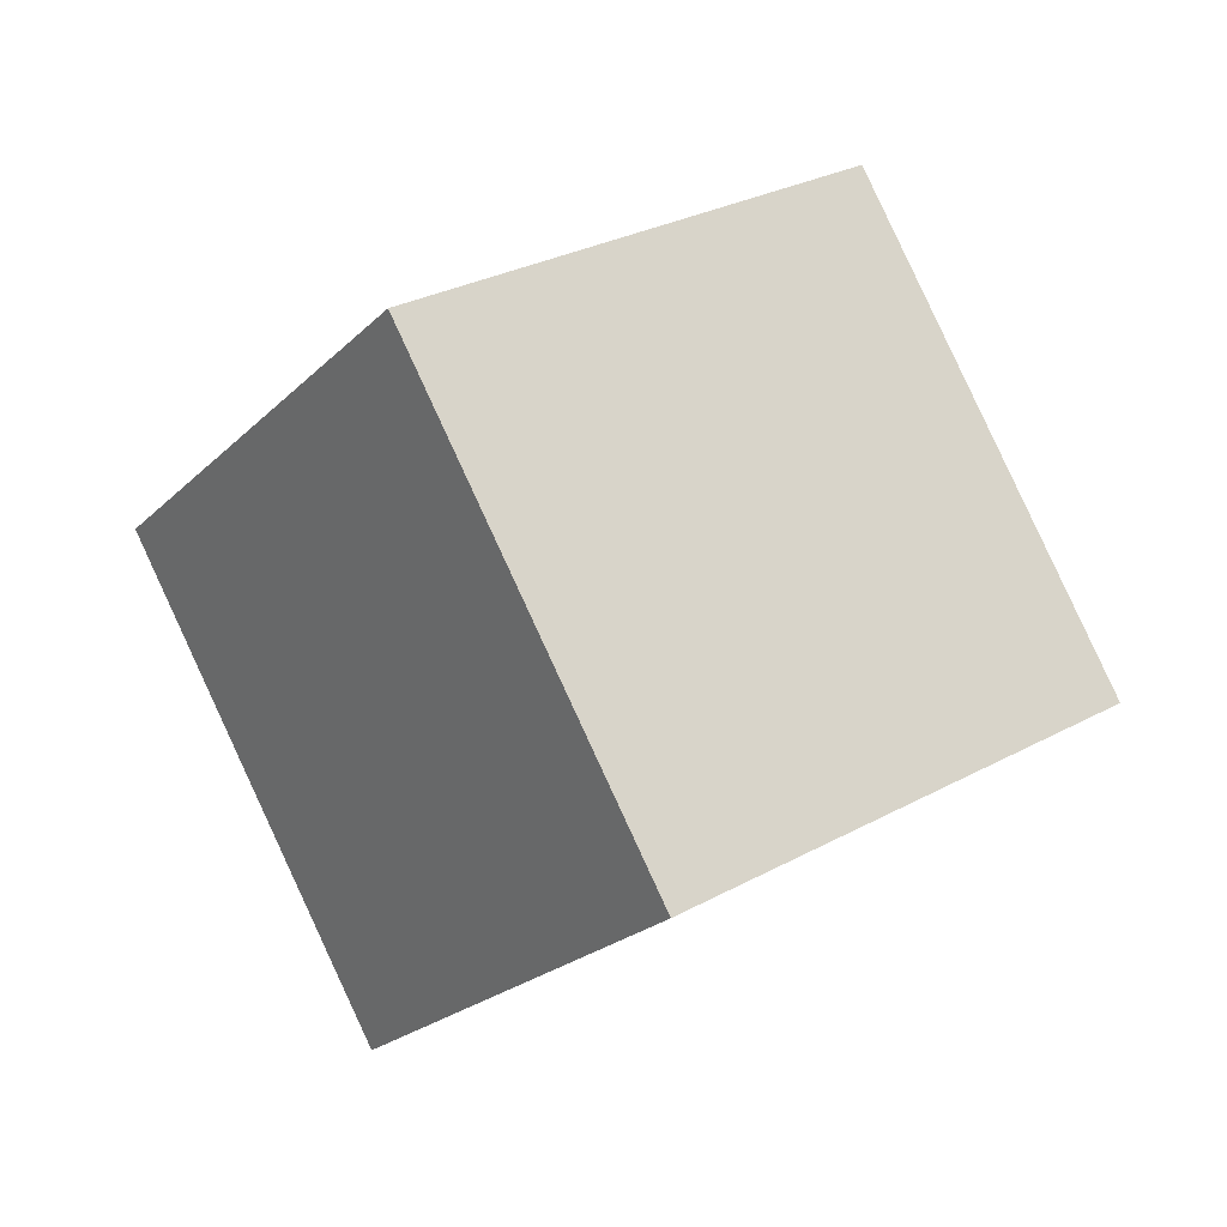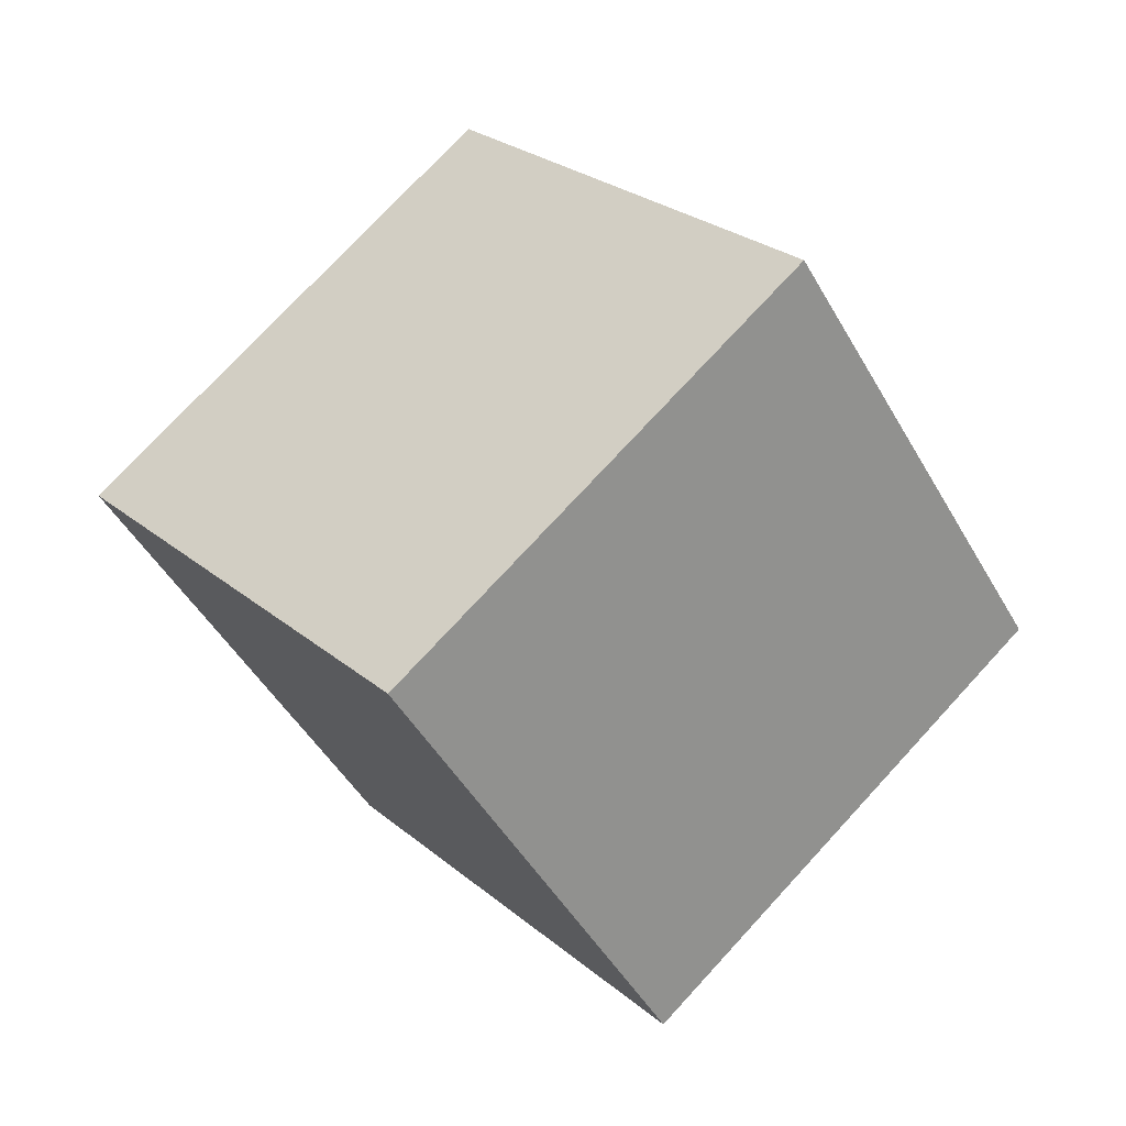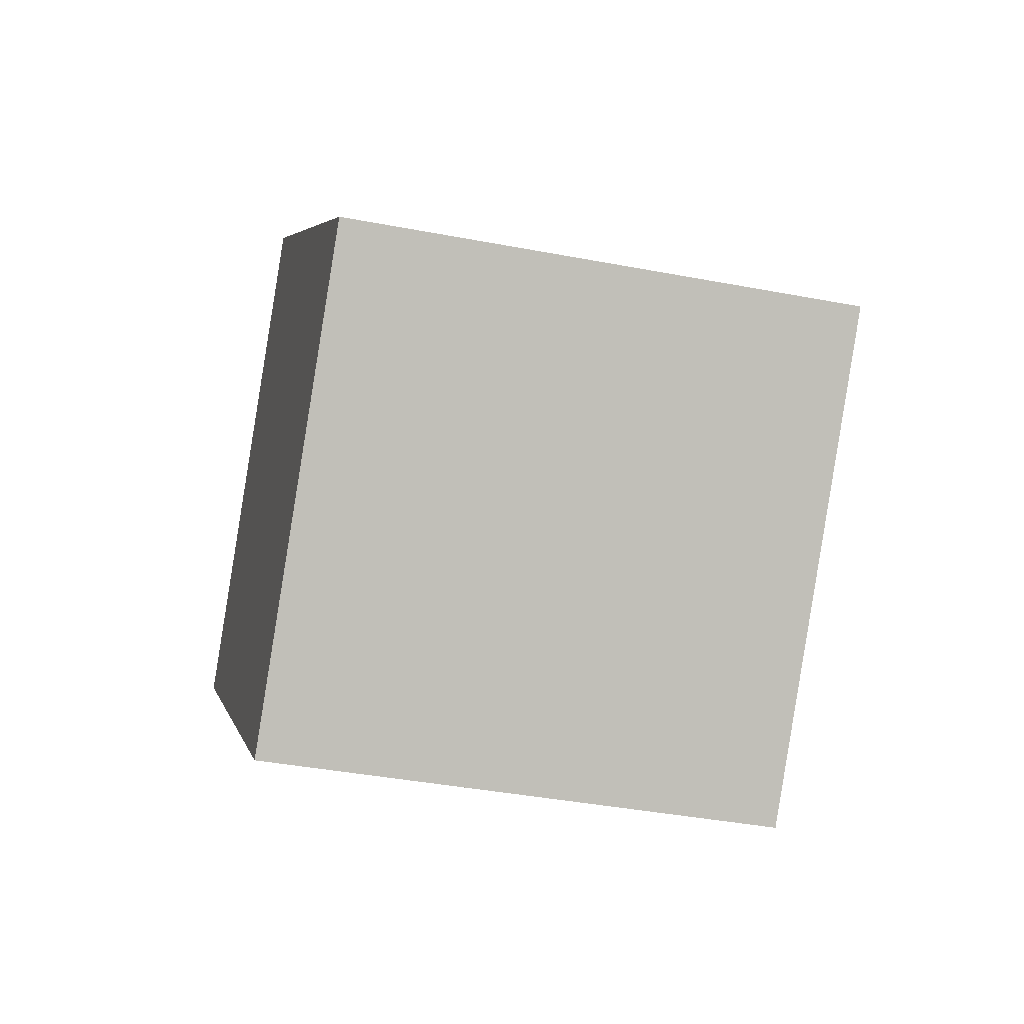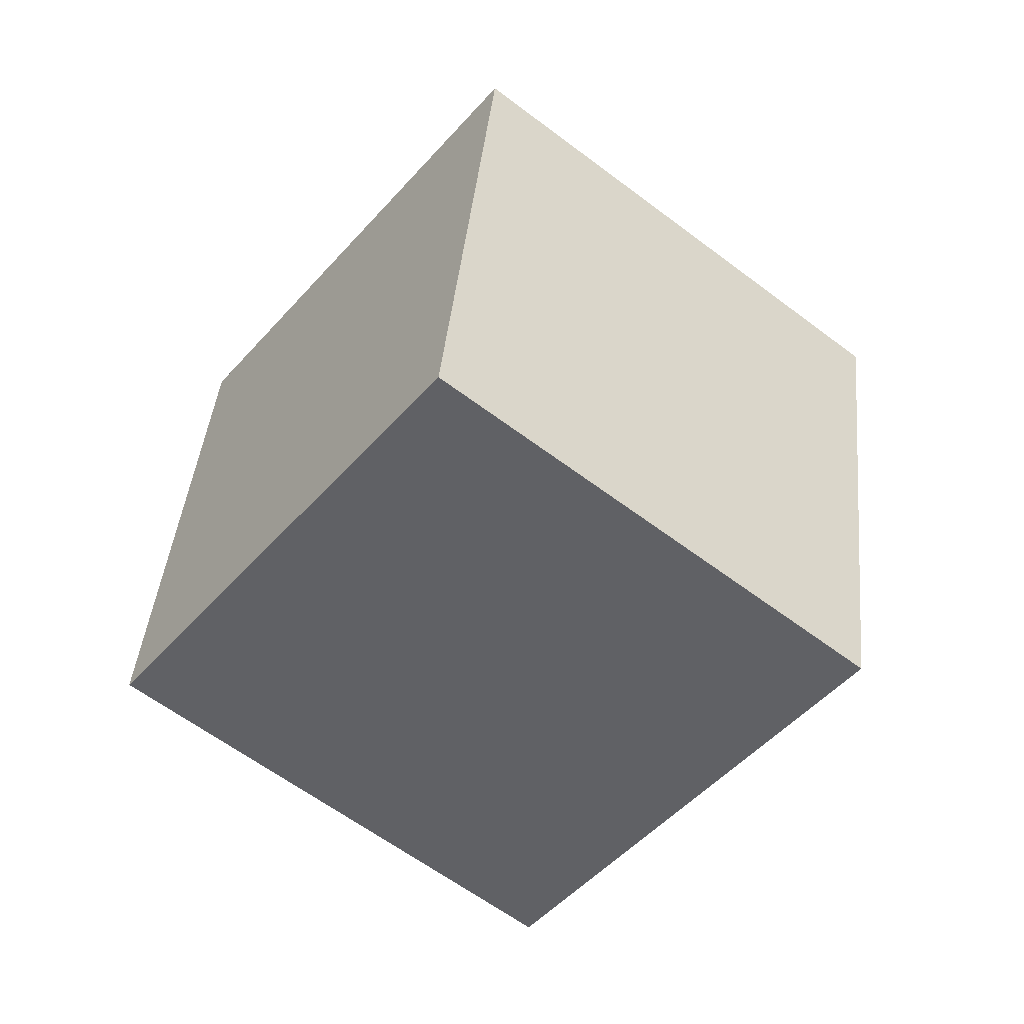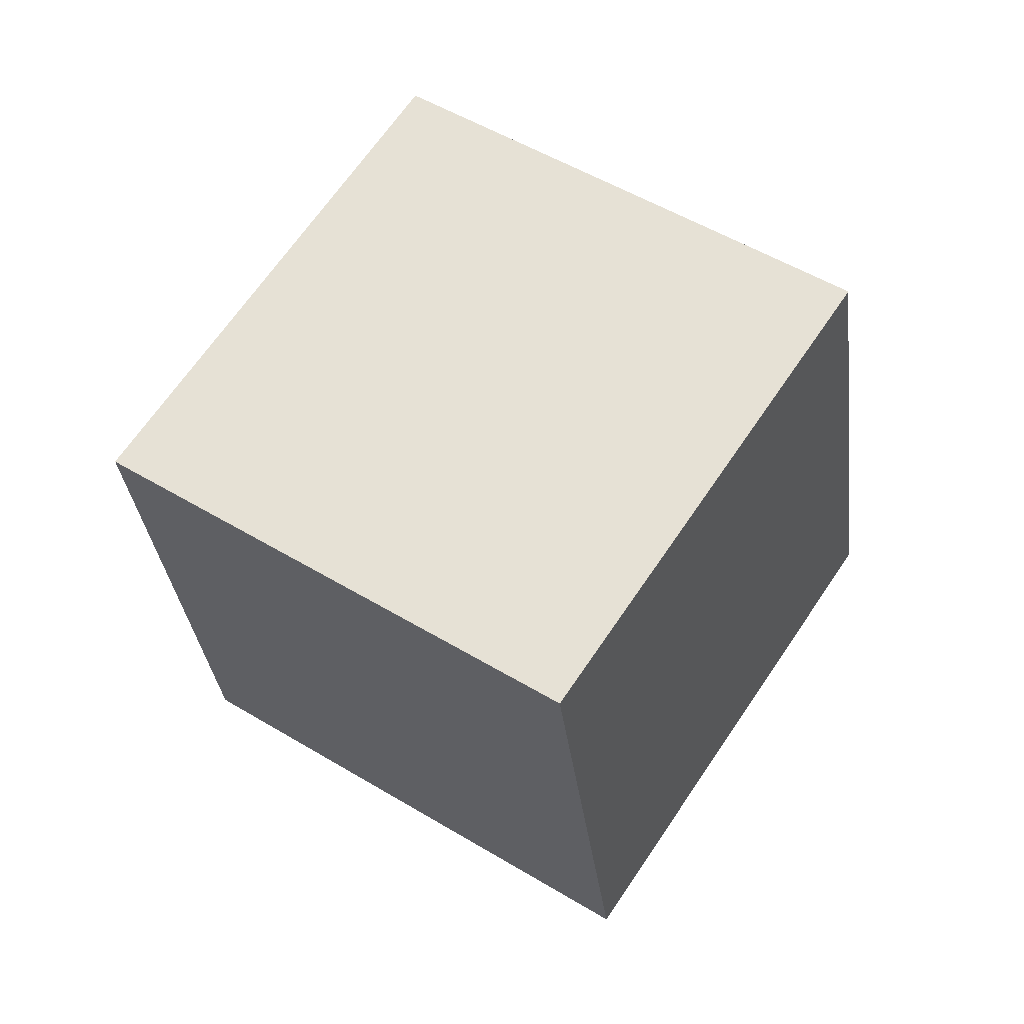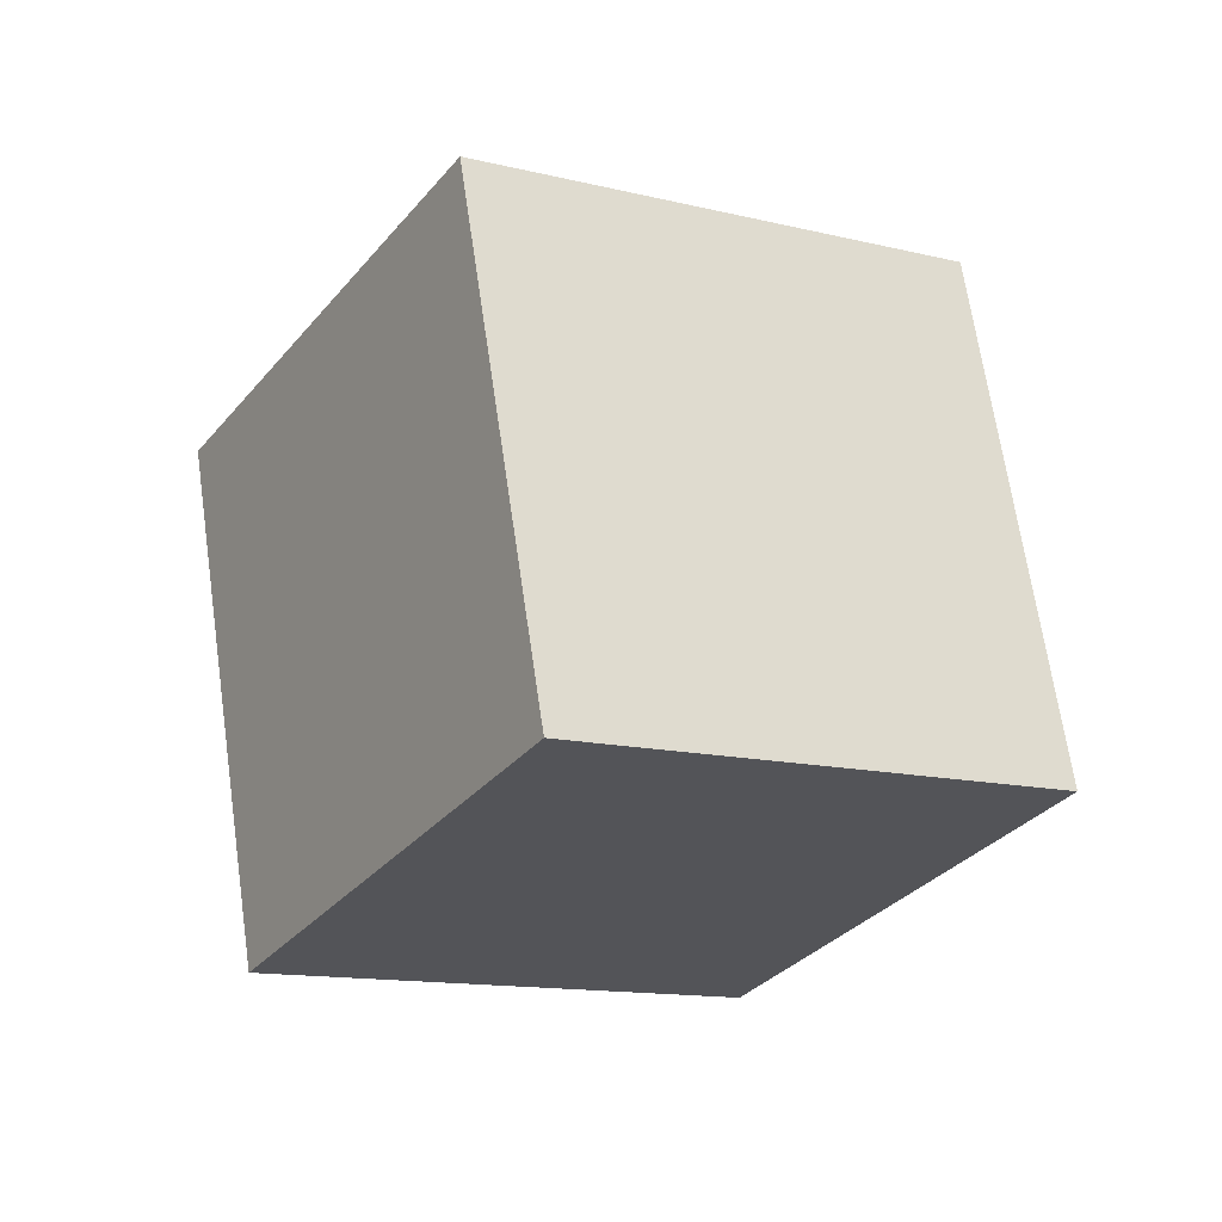
<metadata>
{"format":"obj","ext":"obj","renderer":"f3d","projection":"perspective","resolution":1024,"background":"white","views":[{"elev":48.9,"azim":-104.9,"up":"+Z"},{"elev":-60.5,"azim":52.1,"up":"+Z"},{"elev":59.5,"azim":-64.4,"up":"+Z"},{"elev":-77.9,"azim":-69.9,"up":"+Y"},{"elev":23.9,"azim":-34.6,"up":"+Z"},{"elev":79.4,"azim":-164.4,"up":"+Z"}]}
</metadata>
<code>
v -0.4656 6.18 -3.228
v 22.81 -6.641 2.312
v 15.24 10.37 6.978
v 7.102 -10.83 -7.894
v 14.78 -14.48 17.88
v -0.925 -18.67 7.675
v 7.213 2.525 22.55
v -8.492 -1.662 12.34
f 1 3 2
f 4 2 5
f 6 5 7
f 8 7 3
f 5 2 3
f 4 6 8
f 1 2 4
f 4 5 6
f 6 7 8
f 8 3 1
f 5 3 7
f 4 8 1

</code>
